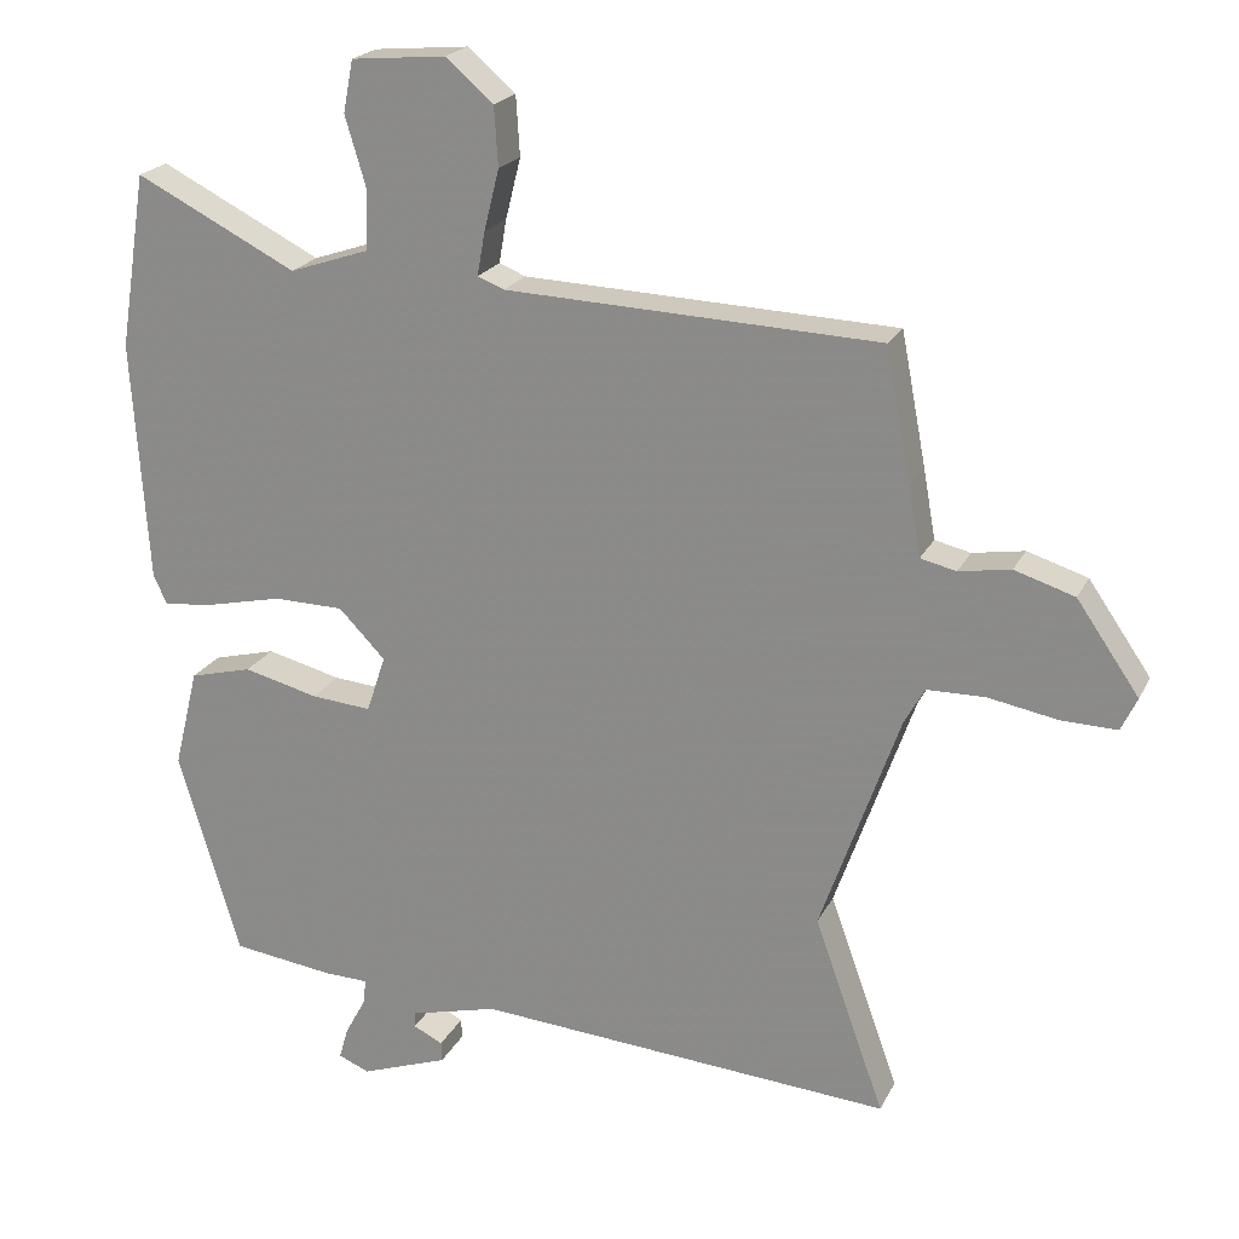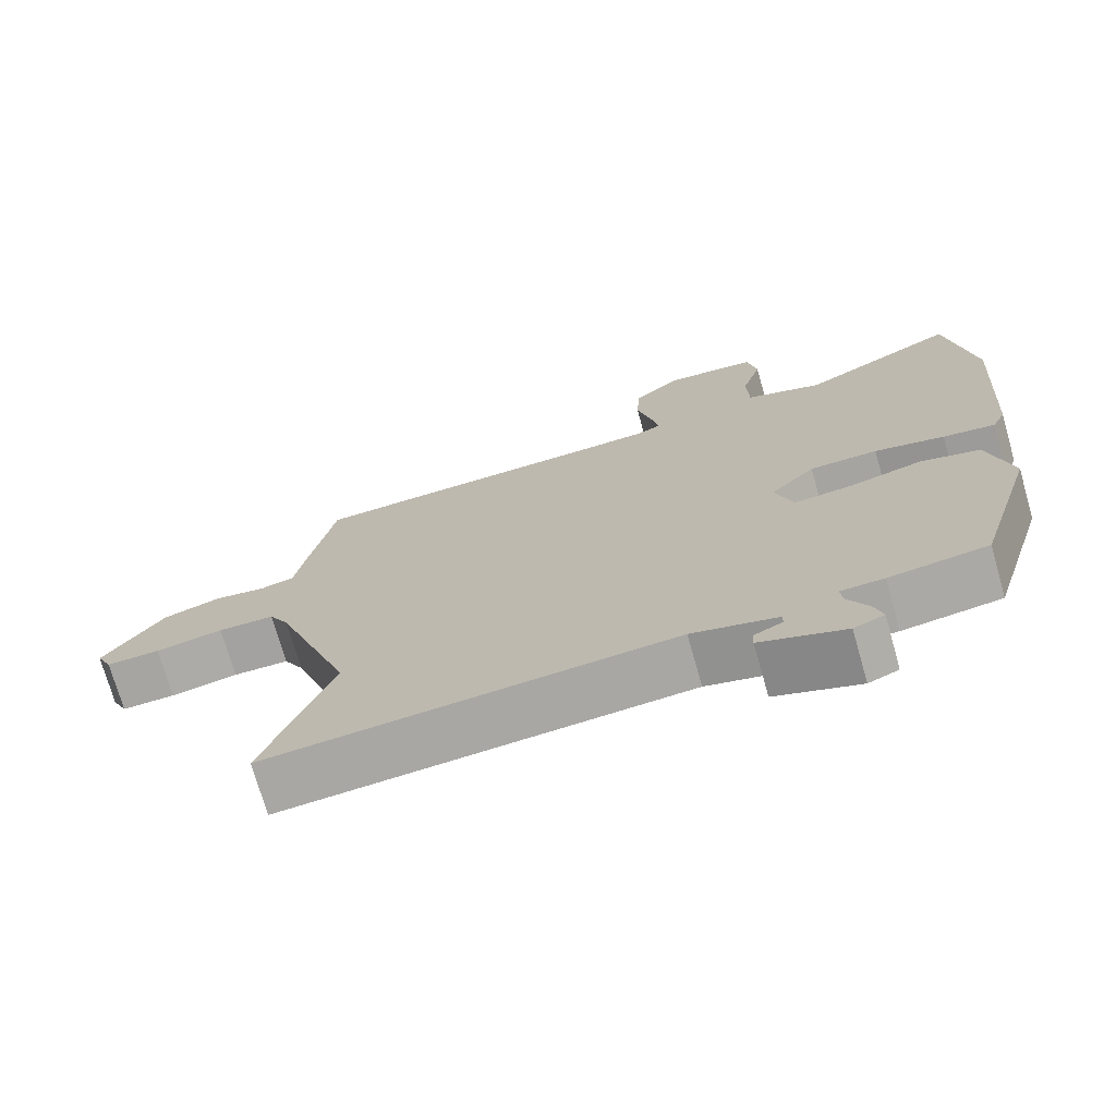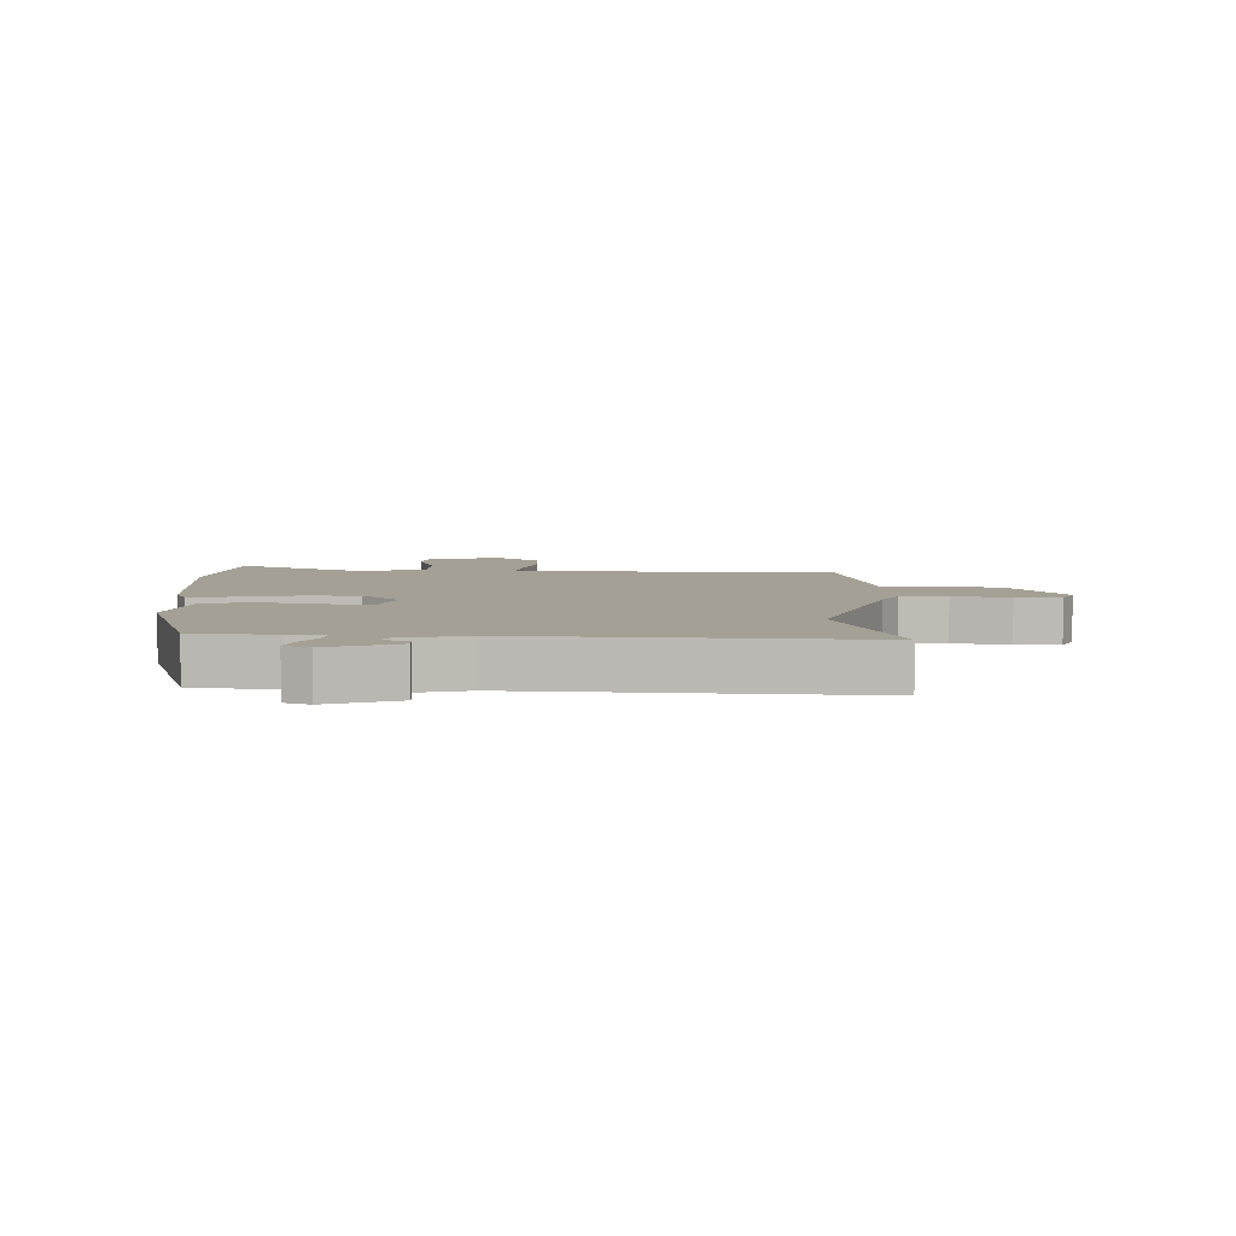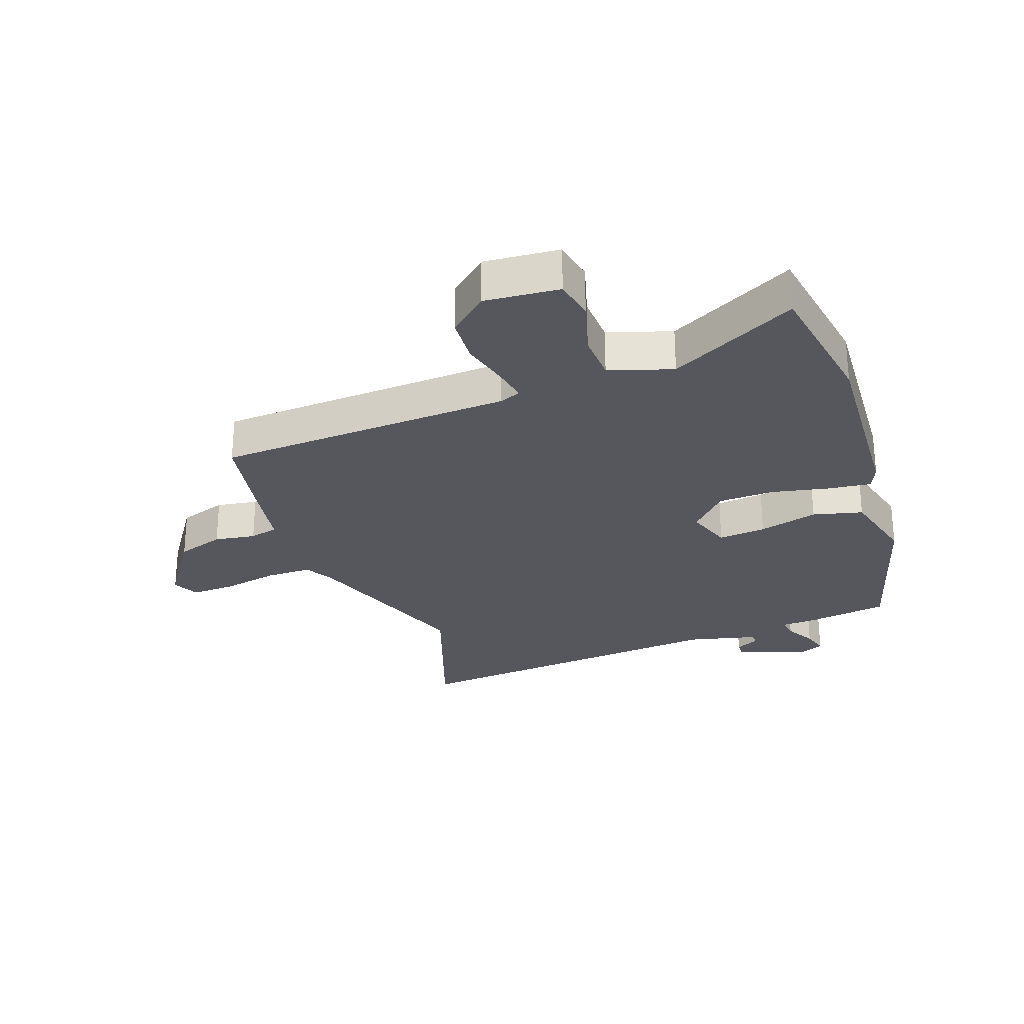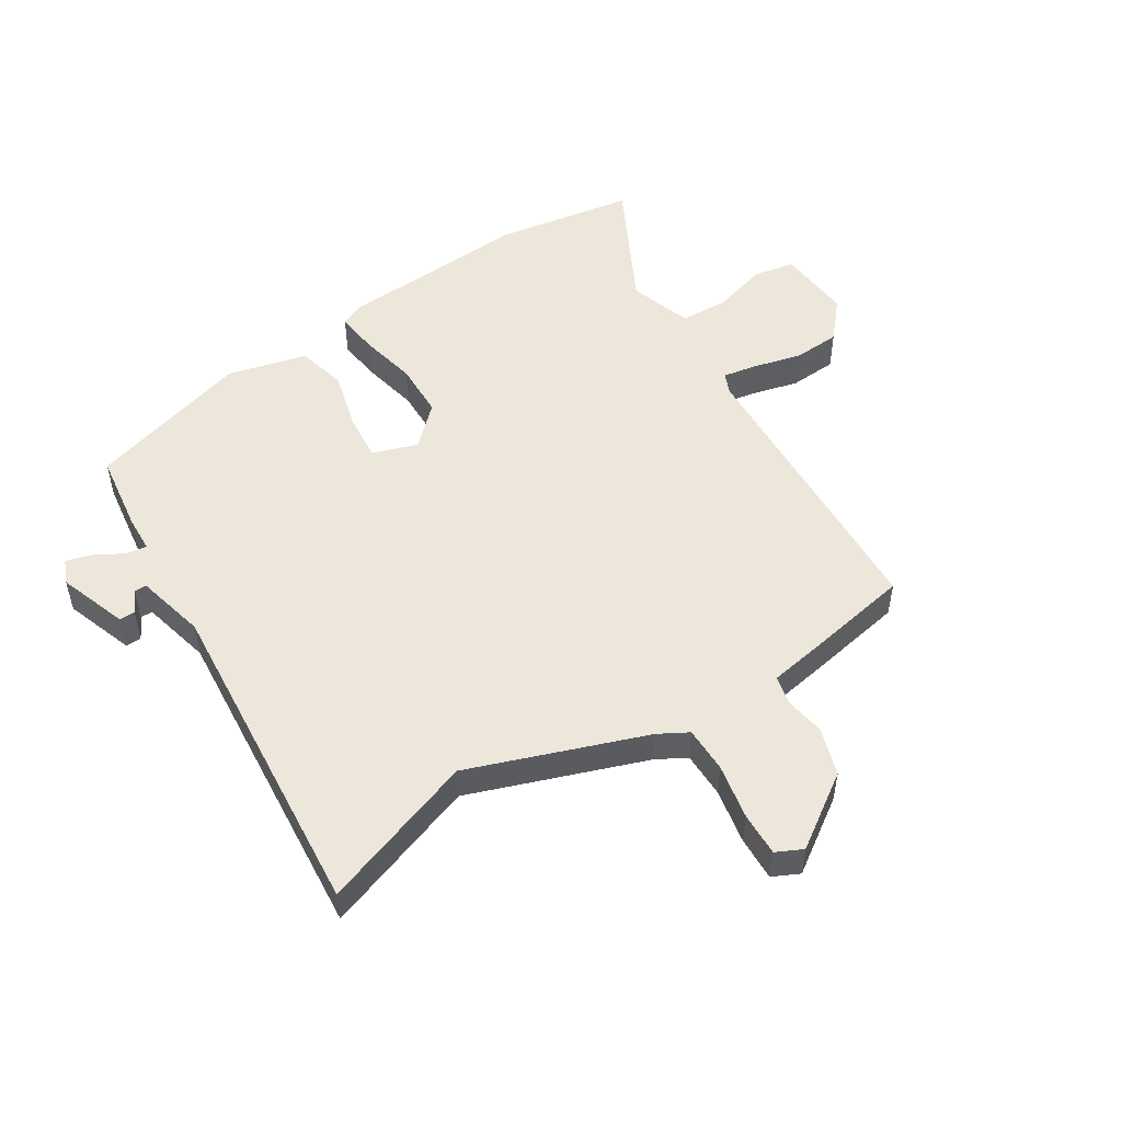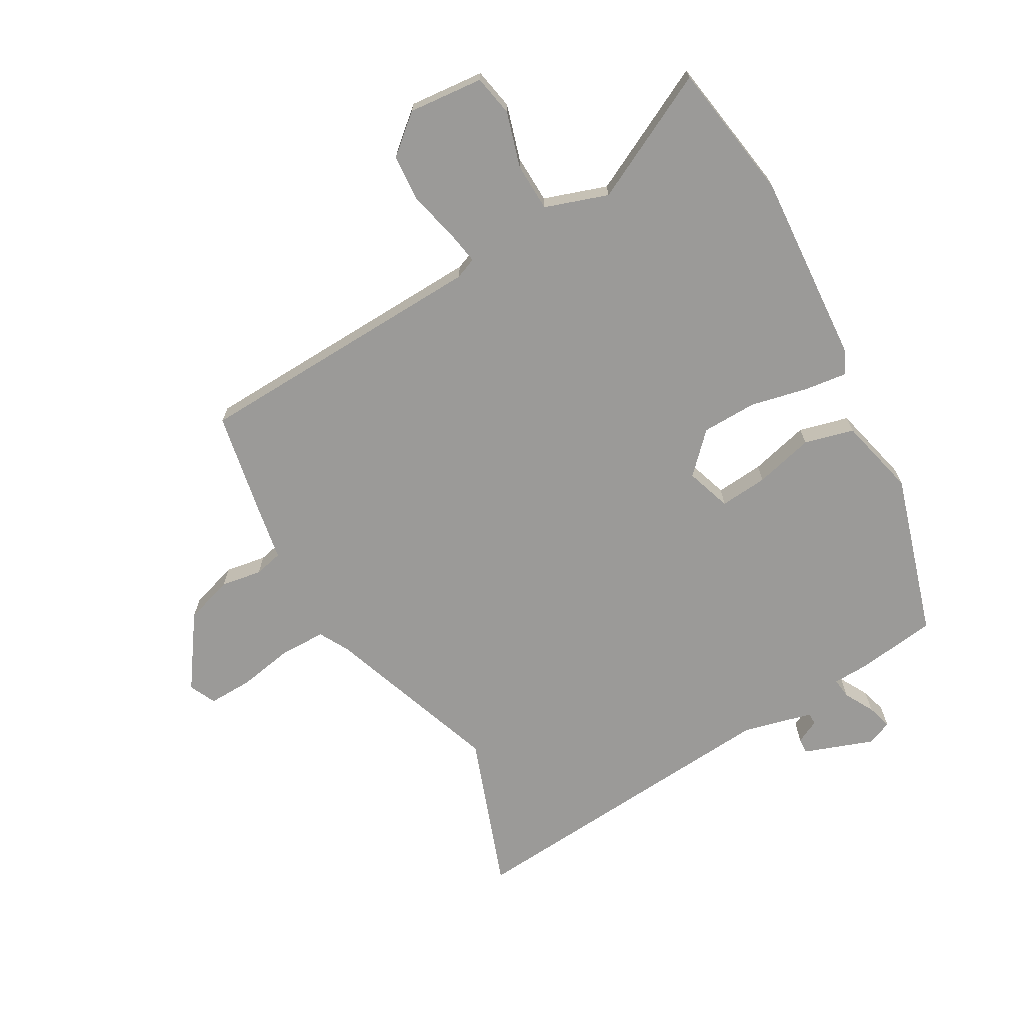
<metadata>
{"format":"obj","ext":"obj","renderer":"f3d","projection":"perspective","resolution":1024,"background":"white","views":[{"elev":21.1,"azim":-159.6,"up":"+Z"},{"elev":-73.0,"azim":15.9,"up":"+Z"},{"elev":5.7,"azim":-179.4,"up":"+Y"},{"elev":-27.5,"azim":20.1,"up":"+Y"},{"elev":51.4,"azim":-122.1,"up":"+Y"},{"elev":-69.4,"azim":29.5,"up":"+Y"}]}
</metadata>
<code>
v 0.401 0.07 -0.509
v 0.268 0.07 -0.527
v 0.209 0.07 -0.529
v 0.213 0.07 -0.563
v 0.24 0.07 -0.612
v 0.252 0.07 -0.654
v 0.211 0.07 -0.671
v 0.096 0.07 -0.63
v 0.097 0.07 -0.604
v 0.136 0.07 -0.585
v 0.136 0.07 -0.565
v 0.02 0.07 -0.536
v -0.528 0.07 -0.579
v -0.436 0.07 -0.322
v -0.539 0.07 -0.031
v -0.566 0.07 0.018
v -0.642 0.07 0.019
v -0.734 0.07 0.002
v -0.807 0.07 0
v -0.828 0.07 0.044
v -0.746 0.07 0.163
v -0.667 0.07 0.188
v -0.599 0.07 0.177
v -0.552 0.07 0.188
v -0.536 0.07 0.279
v -0.503 0.07 0.452
v -0.013 0.07 0.472
v 0.022 0.07 0.486
v 0.012 0.07 0.543
v -0.008 0.07 0.623
v -0.003 0.07 0.701
v 0.06 0.07 0.755
v 0.184 0.07 0.744
v 0.197 0.07 0.676
v 0.17 0.07 0.585
v 0.173 0.07 0.505
v 0.277 0.07 0.47
v 0.488 0.07 0.577
v 0.524 0.07 0.347
v 0.503 0.07 0.03
v 0.485 0.07 -0.009
v 0.414 0.07 0
v 0.319 0.07 0.021
v 0.227 0.07 0.019
v 0.166 0.07 -0.044
v 0.191 0.07 -0.119
v 0.27 0.07 -0.112
v 0.368 0.07 -0.087
v 0.45 0.07 -0.108
v 0.482 0.07 -0.239
v 0.401 0 -0.509
v 0.268 0 -0.527
v 0.209 0 -0.529
v 0.213 0 -0.563
v 0.24 0 -0.612
v 0.252 0 -0.654
v 0.211 0 -0.671
v 0.096 0 -0.63
v 0.097 0 -0.604
v 0.136 0 -0.585
v 0.136 0 -0.565
v 0.02 0 -0.536
v -0.528 0 -0.579
v -0.436 0 -0.322
v -0.539 0 -0.031
v -0.566 0 0.018
v -0.642 0 0.019
v -0.734 0 0.002
v -0.807 0 0
v -0.828 0 0.044
v -0.746 0 0.163
v -0.667 0 0.188
v -0.599 0 0.177
v -0.552 0 0.188
v -0.536 0 0.279
v -0.503 0 0.452
v -0.013 0 0.472
v 0.022 0 0.486
v 0.012 0 0.543
v -0.008 0 0.623
v -0.003 0 0.701
v 0.06 0 0.755
v 0.184 0 0.744
v 0.197 0 0.676
v 0.17 0 0.585
v 0.173 0 0.505
v 0.277 0 0.47
v 0.488 0 0.577
v 0.524 0 0.347
v 0.503 0 0.03
v 0.485 0 -0.009
v 0.414 0 0
v 0.319 0 0.021
v 0.227 0 0.019
v 0.166 0 -0.044
v 0.191 0 -0.119
v 0.27 0 -0.112
v 0.368 0 -0.087
v 0.45 0 -0.108
v 0.482 0 -0.239
f 1 2 3
f 50 1 3
f 49 50 3
f 48 49 3
f 47 48 3
f 46 47 3
f 45 46 3
f 41 42 43
f 40 41 43
f 39 40 43
f 38 39 43
f 37 38 43
f 36 37 43 44
f 33 34 35
f 32 33 35
f 31 32 35
f 30 31 35
f 29 30 35
f 28 29 35 36
f 36 44 45
f 28 36 45
f 27 28 45
f 27 45 3
f 26 27 3
f 25 26 3
f 24 25 3
f 21 22 23
f 20 21 23
f 19 20 23
f 18 19 23
f 17 18 23
f 12 13 14
f 11 12 14 15
f 8 9 10
f 7 8 10
f 6 7 10
f 5 6 10
f 4 5 10
f 4 10 11
f 11 15 16
f 4 11 16
f 3 4 16
f 16 17 23 24
f 3 16 24
f 53 52 51
f 53 51 100
f 53 100 99
f 53 99 98
f 53 98 97
f 53 97 96
f 53 96 95
f 93 92 91
f 93 91 90
f 93 90 89
f 93 89 88
f 93 88 87
f 94 93 87 86
f 85 84 83
f 85 83 82
f 85 82 81
f 85 81 80
f 85 80 79
f 86 85 79 78
f 95 94 86
f 95 86 78
f 95 78 77
f 53 95 77
f 53 77 76
f 53 76 75
f 53 75 74
f 73 72 71
f 73 71 70
f 73 70 69
f 73 69 68
f 73 68 67
f 64 63 62
f 65 64 62 61
f 60 59 58
f 60 58 57
f 60 57 56
f 60 56 55
f 60 55 54
f 61 60 54
f 66 65 61
f 66 61 54
f 66 54 53
f 74 73 67 66
f 74 66 53
f 1 51 52 2
f 2 52 53 3
f 3 53 54 4
f 4 54 55 5
f 5 55 56 6
f 6 56 57 7
f 7 57 58 8
f 8 58 59 9
f 9 59 60 10
f 10 60 61 11
f 11 61 62 12
f 12 62 63 13
f 13 63 64 14
f 14 64 65 15
f 15 65 66 16
f 16 66 67 17
f 17 67 68 18
f 18 68 69 19
f 19 69 70 20
f 20 70 71 21
f 21 71 72 22
f 22 72 73 23
f 23 73 74 24
f 24 74 75 25
f 25 75 76 26
f 26 76 77 27
f 27 77 78 28
f 28 78 79 29
f 29 79 80 30
f 30 80 81 31
f 31 81 82 32
f 32 82 83 33
f 33 83 84 34
f 34 84 85 35
f 35 85 86 36
f 36 86 87 37
f 37 87 88 38
f 38 88 89 39
f 39 89 90 40
f 40 90 91 41
f 41 91 92 42
f 42 92 93 43
f 43 93 94 44
f 44 94 95 45
f 45 95 96 46
f 46 96 97 47
f 47 97 98 48
f 48 98 99 49
f 49 99 100 50
f 50 100 51 1

</code>
